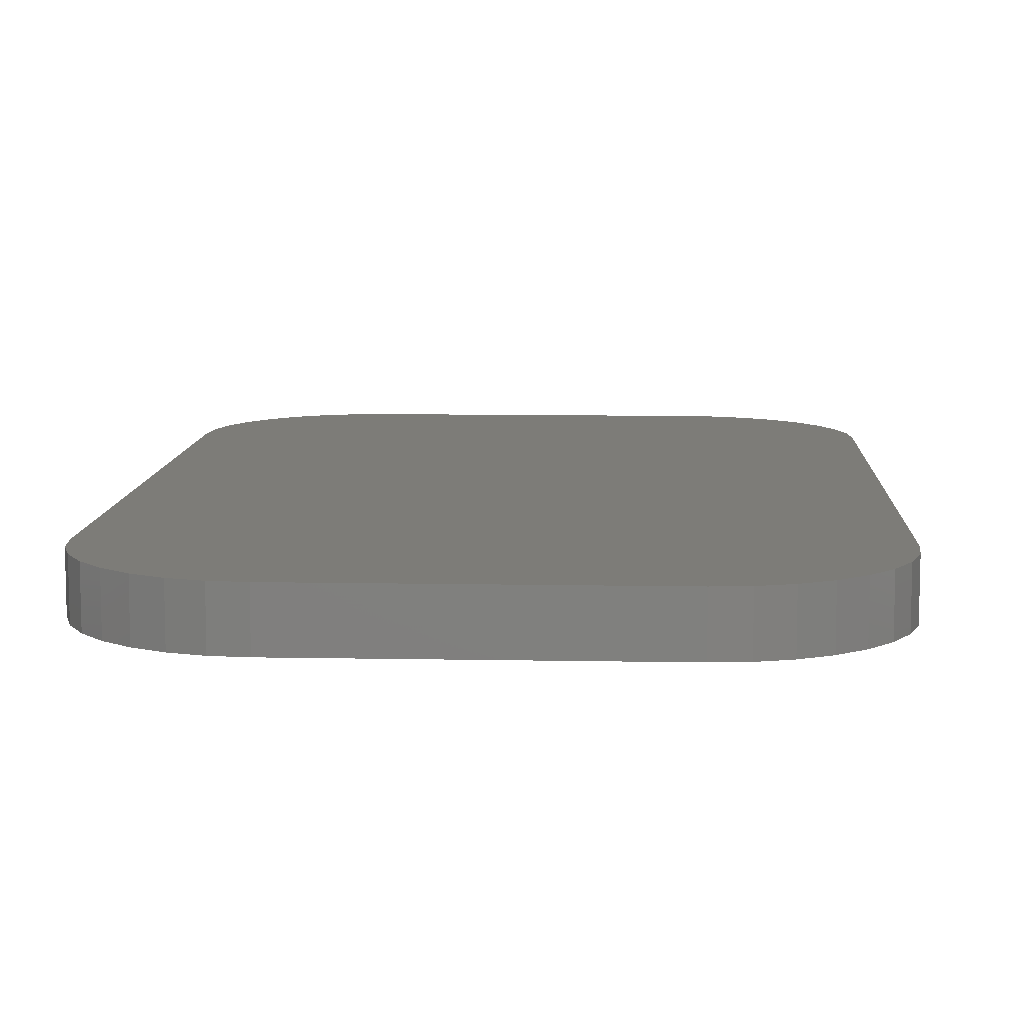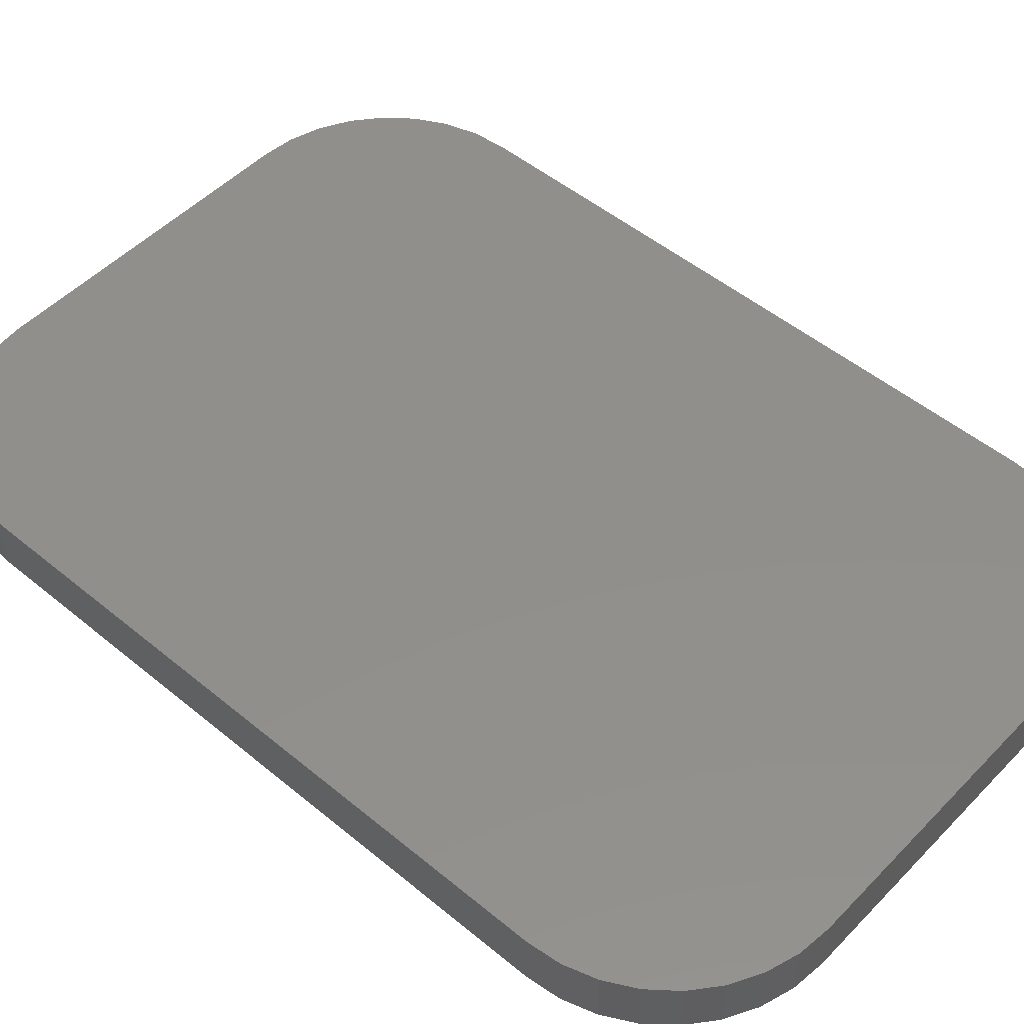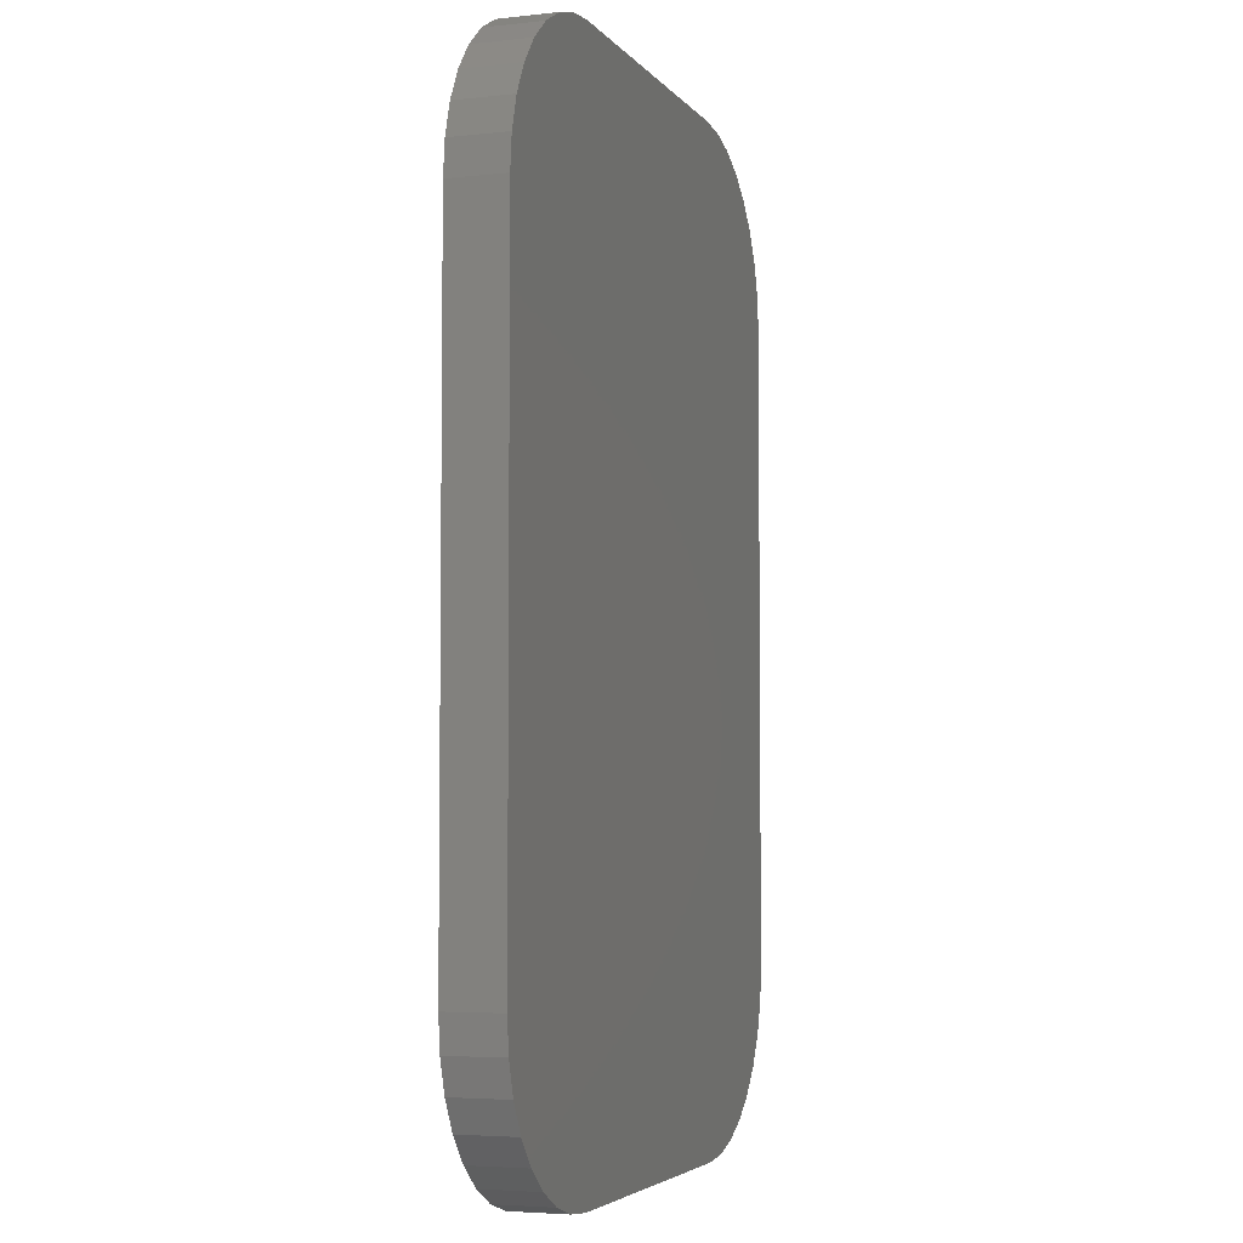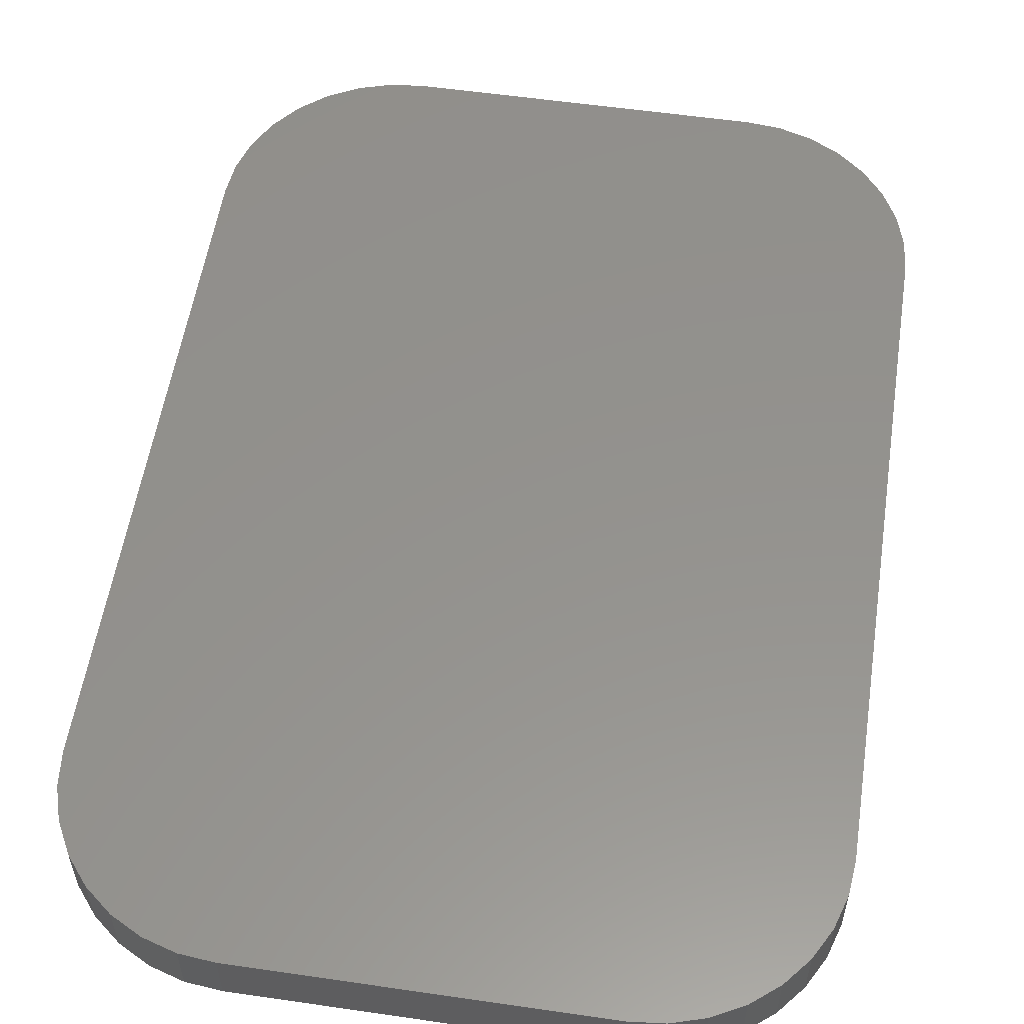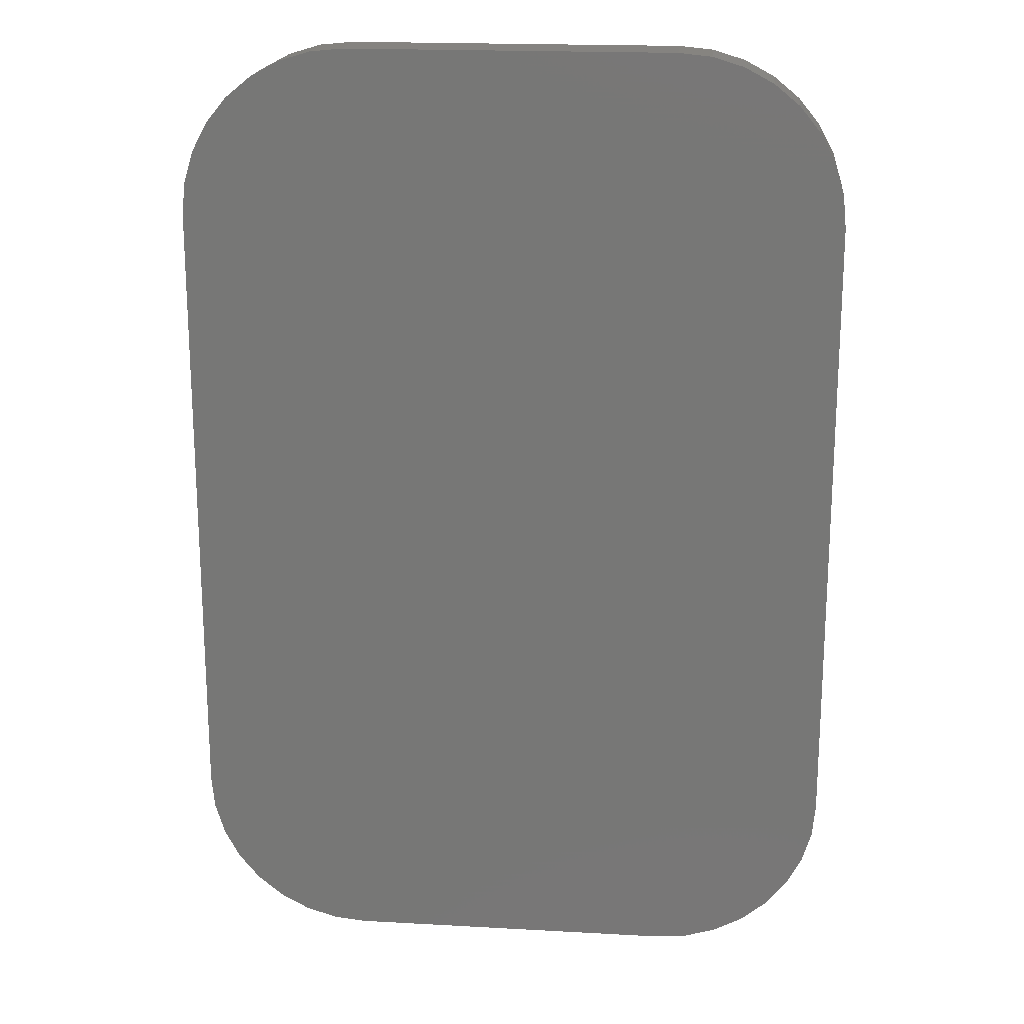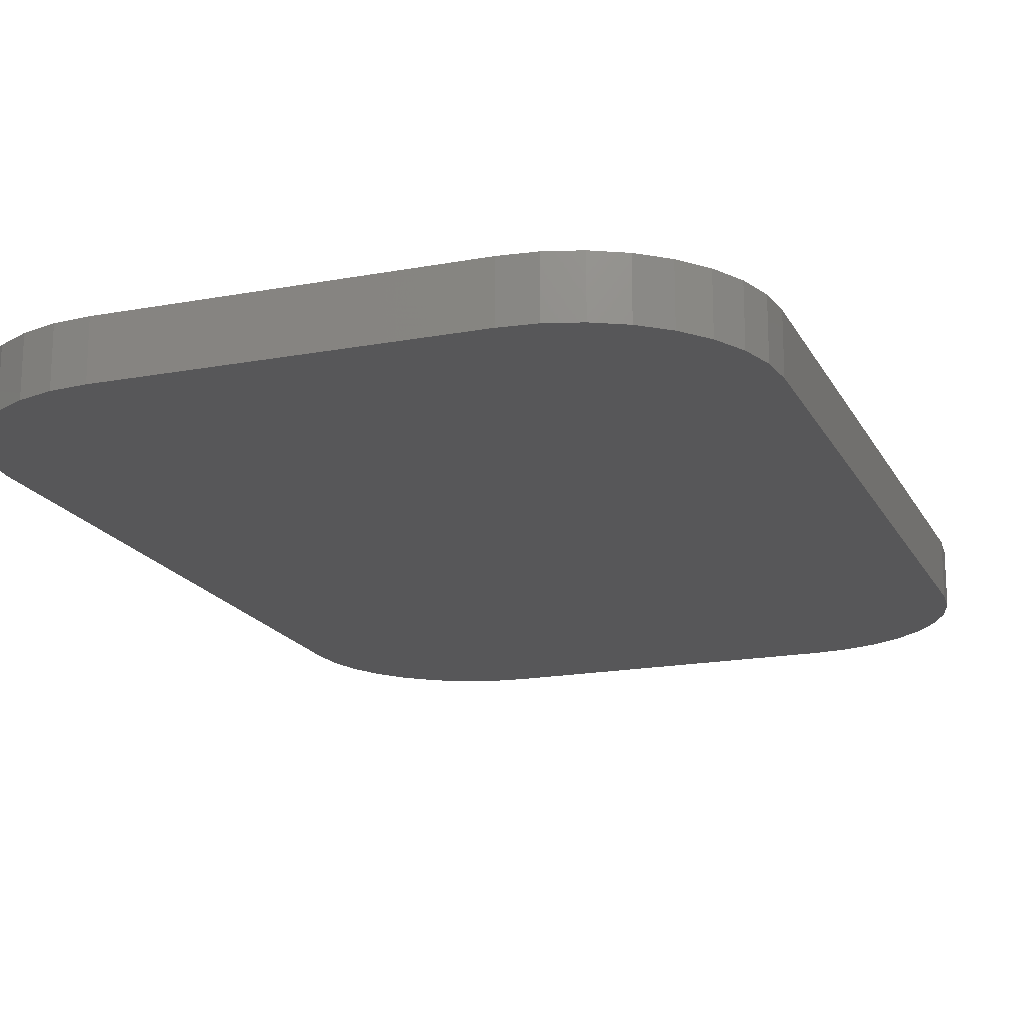
<metadata>
{"format":"stl","ext":"stl","renderer":"f3d","projection":"perspective","resolution":1024,"background":"white","views":[{"elev":9.4,"azim":2.9,"up":"+Z"},{"elev":50.5,"azim":132.1,"up":"+Z"},{"elev":-4.5,"azim":109.4,"up":"+Y"},{"elev":55.6,"azim":-171.3,"up":"+Z"},{"elev":19.1,"azim":-174.0,"up":"+Y"},{"elev":-17.9,"azim":20.1,"up":"+Z"}]}
</metadata>
<code>
# stl→obj: 72 verts, 140 faces
v -0.5156 0.4885 0.25
v -0.5156 0.4885 0.1641
v -0.5156 -0.4922 0.25
v -0.5156 -0.4922 0.1641
v -0.5106 0.5395 0.1641
v -0.5106 0.5395 0.25
v -0.4957 0.5886 0.1641
v -0.4957 0.5886 0.25
v -0.4716 0.6338 0.1641
v -0.4716 0.6338 0.25
v -0.439 0.6734 0.1641
v -0.439 0.6734 0.25
v -0.3994 0.7059 0.1641
v -0.3994 0.7059 0.25
v -0.3542 0.7301 0.1641
v -0.3542 0.7301 0.25
v -0.3051 0.745 0.1641
v -0.3051 0.745 0.25
v -0.2541 0.75 0.1641
v -0.2541 0.75 0.25
v 0.2558 0.75 0.25
v 0.2558 0.75 0.1641
v 0.3069 0.745 0.1641
v 0.3069 0.745 0.25
v 0.3559 0.7301 0.1641
v 0.3559 0.7301 0.25
v 0.4011 0.7059 0.1641
v 0.4011 0.7059 0.25
v 0.4408 0.6734 0.1641
v 0.4408 0.6734 0.25
v 0.4733 0.6338 0.1641
v 0.4733 0.6338 0.25
v 0.4974 0.5886 0.1641
v 0.4974 0.5886 0.25
v 0.5123 0.5395 0.1641
v 0.5123 0.5395 0.25
v 0.5174 0.4885 0.1641
v 0.5174 0.4885 0.25
v 0.5174 -0.4922 0.25
v 0.5174 -0.4922 0.1641
v 0.5123 -0.5432 0.1641
v 0.5123 -0.5432 0.25
v 0.4974 -0.5923 0.1641
v 0.4974 -0.5923 0.25
v 0.4733 -0.6375 0.1641
v 0.4733 -0.6375 0.25
v 0.4408 -0.6771 0.1641
v 0.4408 -0.6771 0.25
v 0.4011 -0.7096 0.1641
v 0.4011 -0.7096 0.25
v 0.3559 -0.7338 0.1641
v 0.3559 -0.7338 0.25
v 0.3069 -0.7487 0.1641
v 0.3069 -0.7487 0.25
v 0.2558 -0.7537 0.1641
v 0.2558 -0.7537 0.25
v -0.2541 -0.7537 0.25
v -0.2541 -0.7537 0.1641
v -0.3051 -0.7487 0.1641
v -0.3051 -0.7487 0.25
v -0.3542 -0.7338 0.1641
v -0.3542 -0.7338 0.25
v -0.3994 -0.7096 0.1641
v -0.3994 -0.7096 0.25
v -0.439 -0.6771 0.1641
v -0.439 -0.6771 0.25
v -0.4716 -0.6375 0.1641
v -0.4716 -0.6375 0.25
v -0.4957 -0.5923 0.1641
v -0.4957 -0.5923 0.25
v -0.5106 -0.5432 0.1641
v -0.5106 -0.5432 0.25
f 1 2 3
f 3 2 4
f 2 1 5
f 5 1 6
f 5 6 7
f 7 6 8
f 7 8 9
f 9 8 10
f 9 10 11
f 11 10 12
f 11 12 13
f 13 12 14
f 13 14 15
f 15 14 16
f 15 16 17
f 17 16 18
f 17 18 19
f 19 18 20
f 21 22 20
f 20 22 19
f 22 21 23
f 23 21 24
f 23 24 25
f 25 24 26
f 25 26 27
f 27 26 28
f 27 28 29
f 29 28 30
f 29 30 31
f 31 30 32
f 31 32 33
f 33 32 34
f 33 34 35
f 35 34 36
f 35 36 37
f 37 36 38
f 39 40 38
f 38 40 37
f 40 39 41
f 41 39 42
f 41 42 43
f 43 42 44
f 43 44 45
f 45 44 46
f 45 46 47
f 47 46 48
f 47 48 49
f 49 48 50
f 49 50 51
f 51 50 52
f 51 52 53
f 53 52 54
f 53 54 55
f 55 54 56
f 57 58 56
f 56 58 55
f 58 57 59
f 59 57 60
f 59 60 61
f 61 60 62
f 61 62 63
f 63 62 64
f 63 64 65
f 65 64 66
f 65 66 67
f 67 66 68
f 67 68 69
f 69 68 70
f 69 70 71
f 71 70 72
f 71 72 4
f 4 72 3
f 53 55 58
f 23 17 22
f 17 19 22
f 58 59 53
f 53 59 61
f 53 61 51
f 51 61 63
f 51 63 49
f 49 63 65
f 49 65 47
f 47 65 67
f 47 67 45
f 45 67 69
f 45 69 43
f 43 69 71
f 43 71 41
f 41 71 4
f 41 4 40
f 40 4 2
f 40 2 37
f 37 2 5
f 37 5 35
f 35 5 7
f 35 7 33
f 33 7 9
f 33 9 31
f 31 9 11
f 31 11 29
f 29 11 13
f 29 13 27
f 27 13 15
f 27 15 25
f 25 15 17
f 25 17 23
f 57 56 54
f 21 18 24
f 21 20 18
f 24 18 26
f 26 18 16
f 26 16 28
f 28 16 14
f 28 14 30
f 30 14 12
f 30 12 32
f 32 12 10
f 32 10 34
f 34 10 8
f 34 8 36
f 36 8 6
f 36 6 38
f 38 6 1
f 38 1 39
f 39 1 3
f 39 3 42
f 42 3 72
f 42 72 44
f 44 72 70
f 44 70 46
f 46 70 68
f 46 68 48
f 48 68 66
f 48 66 50
f 50 66 64
f 50 64 52
f 52 64 62
f 52 62 54
f 54 62 60
f 54 60 57

</code>
